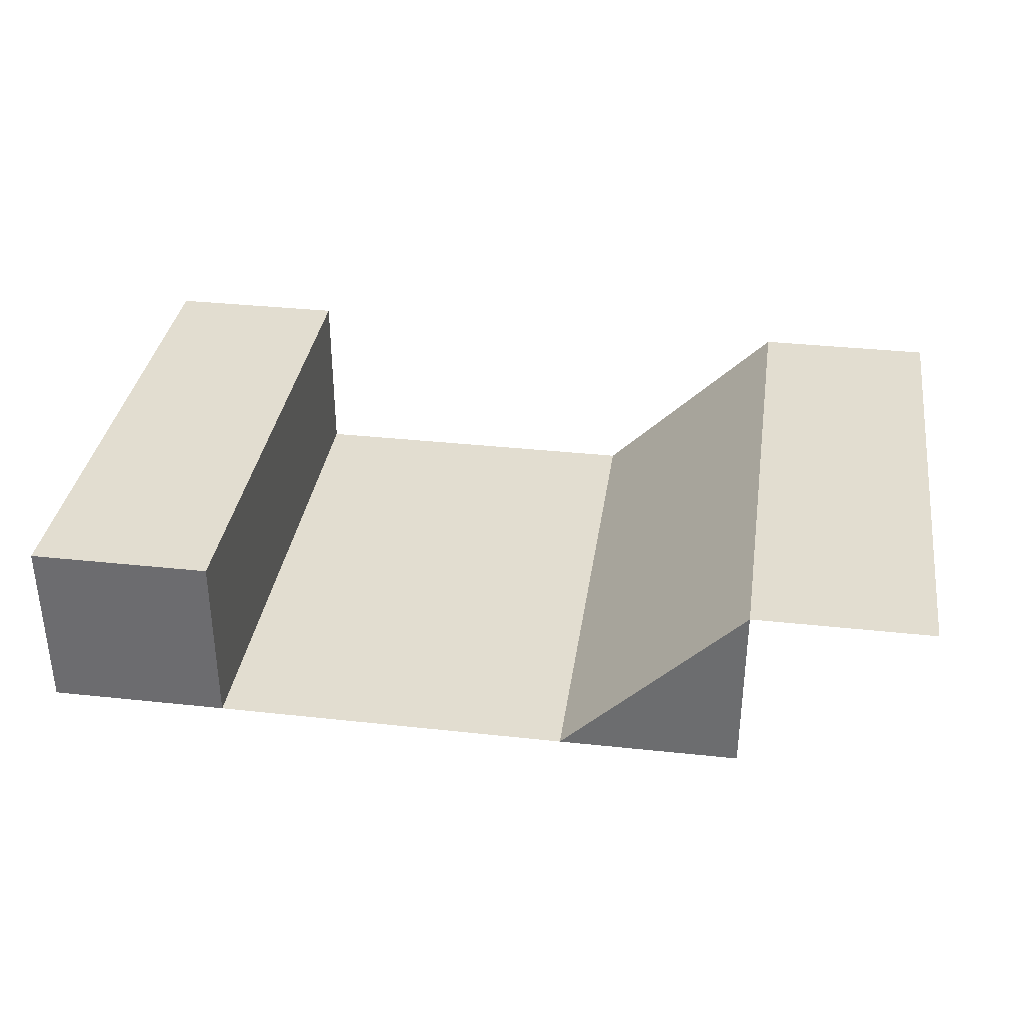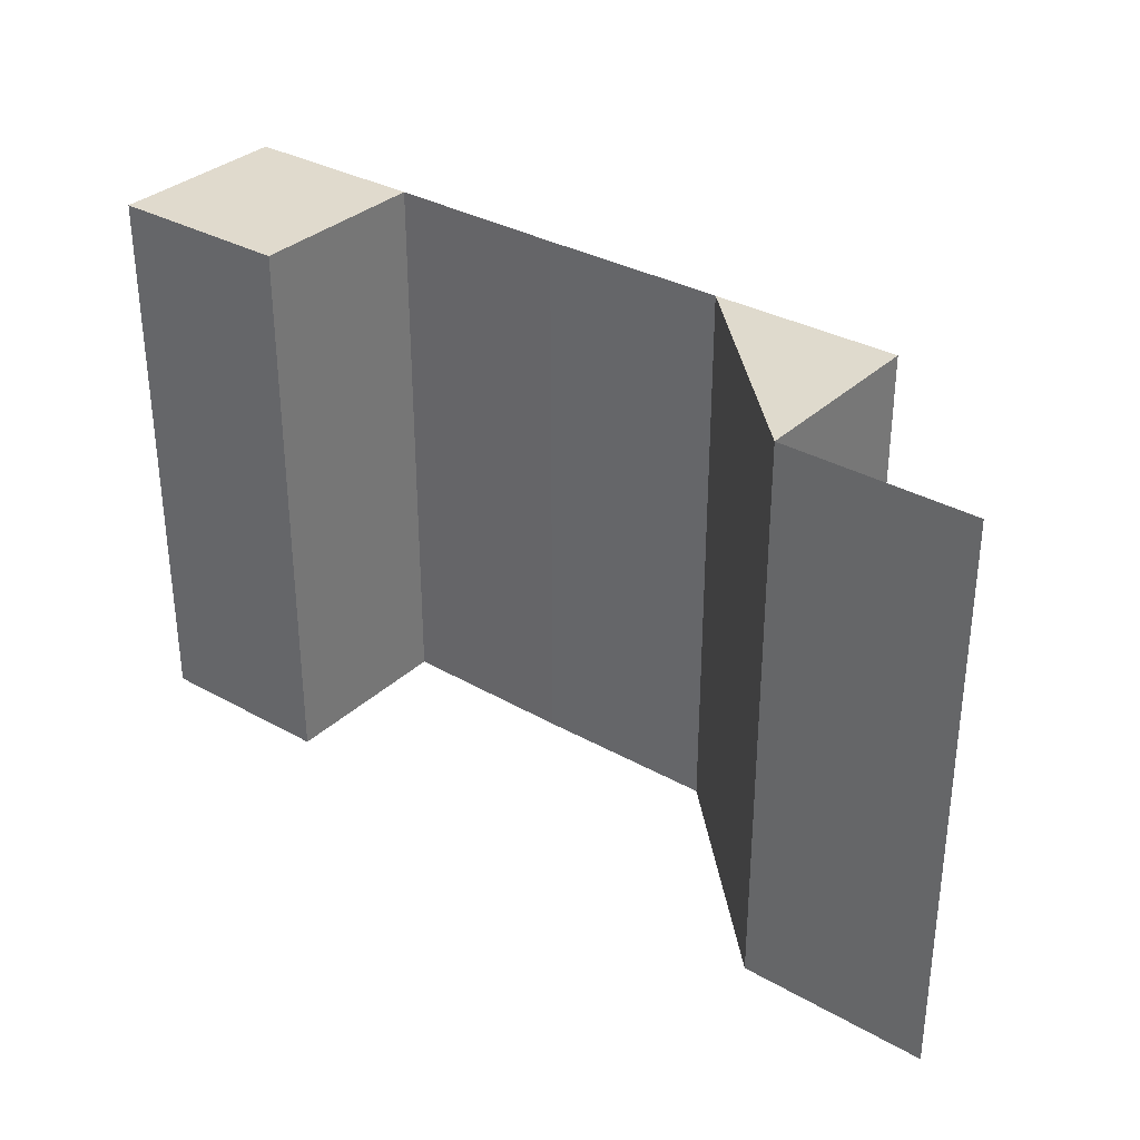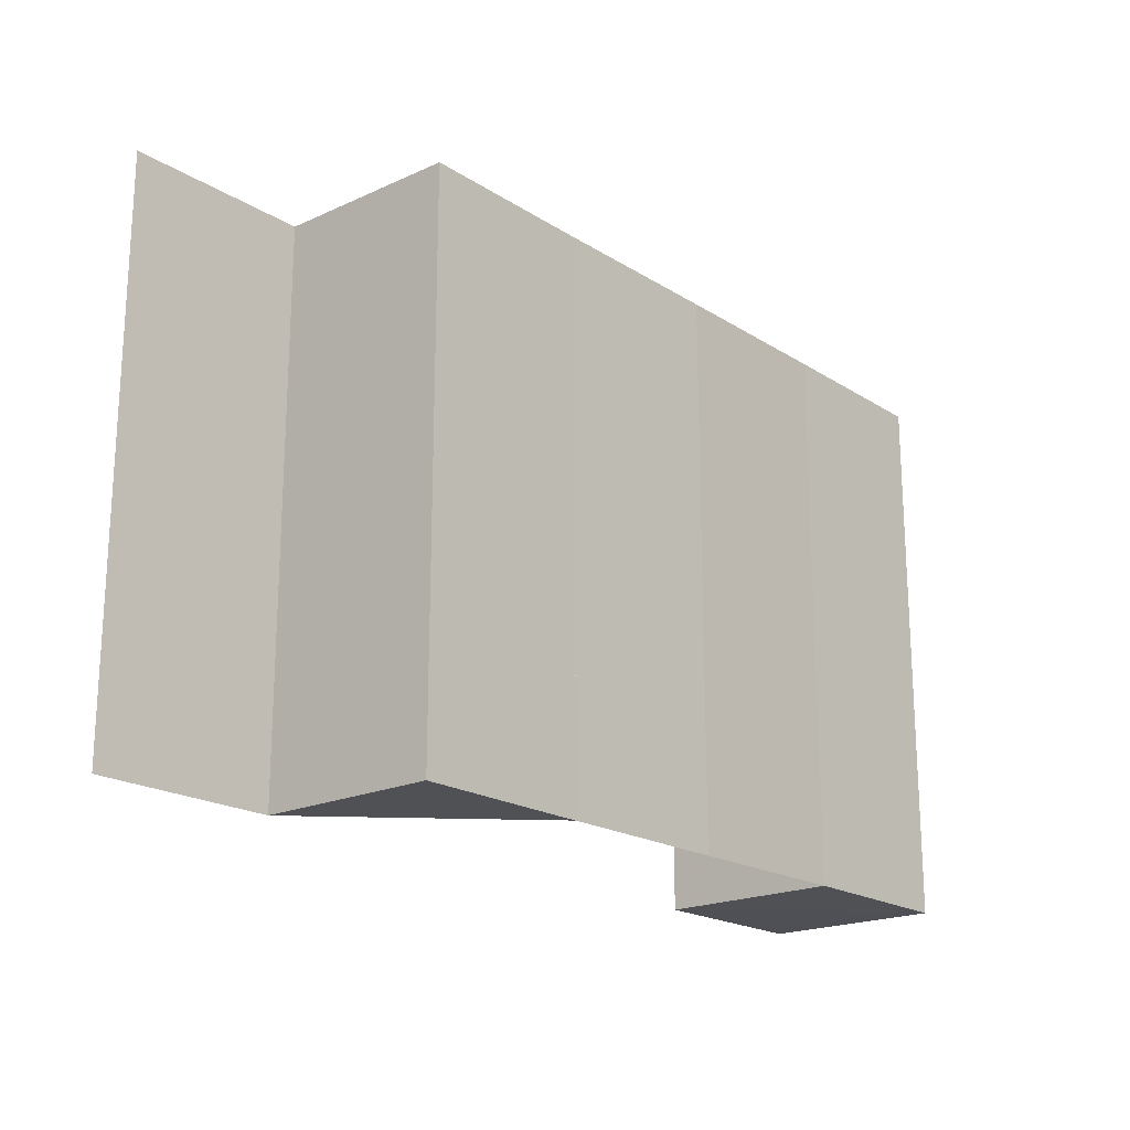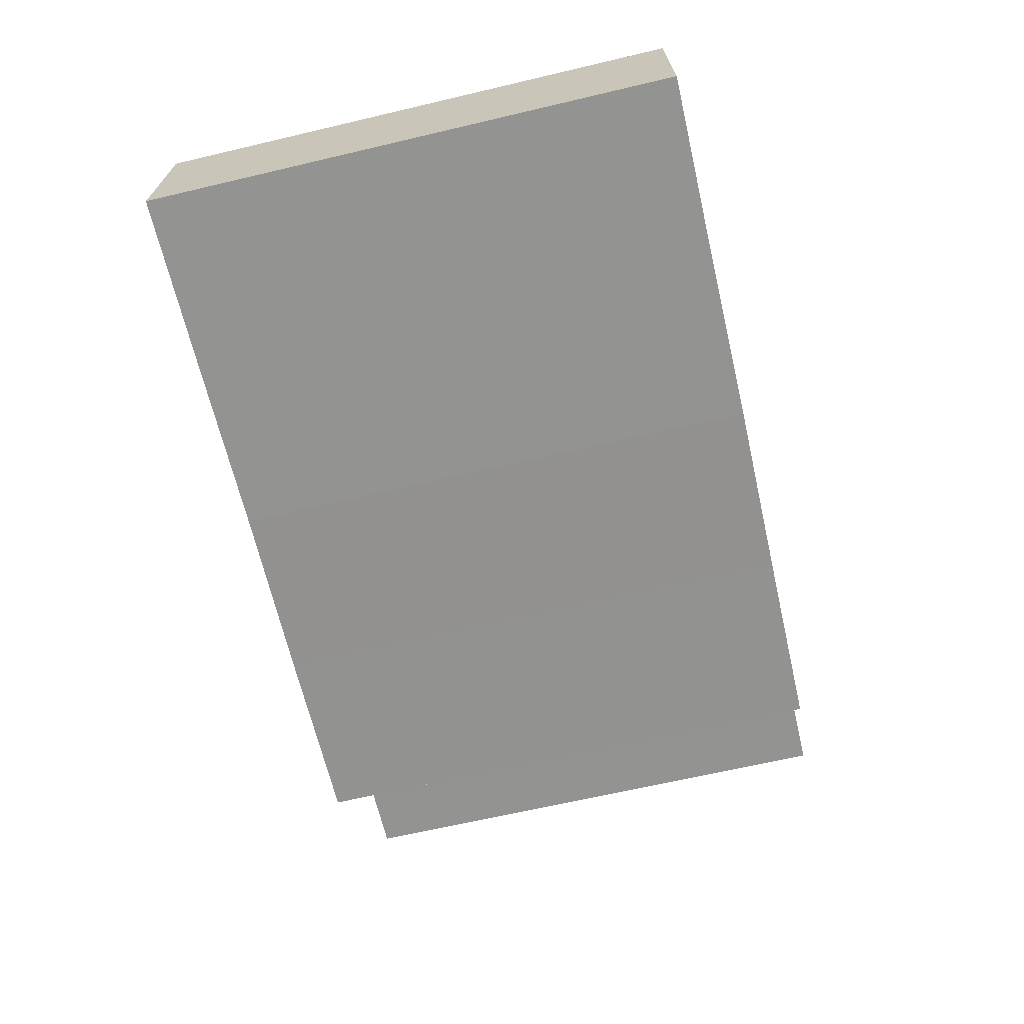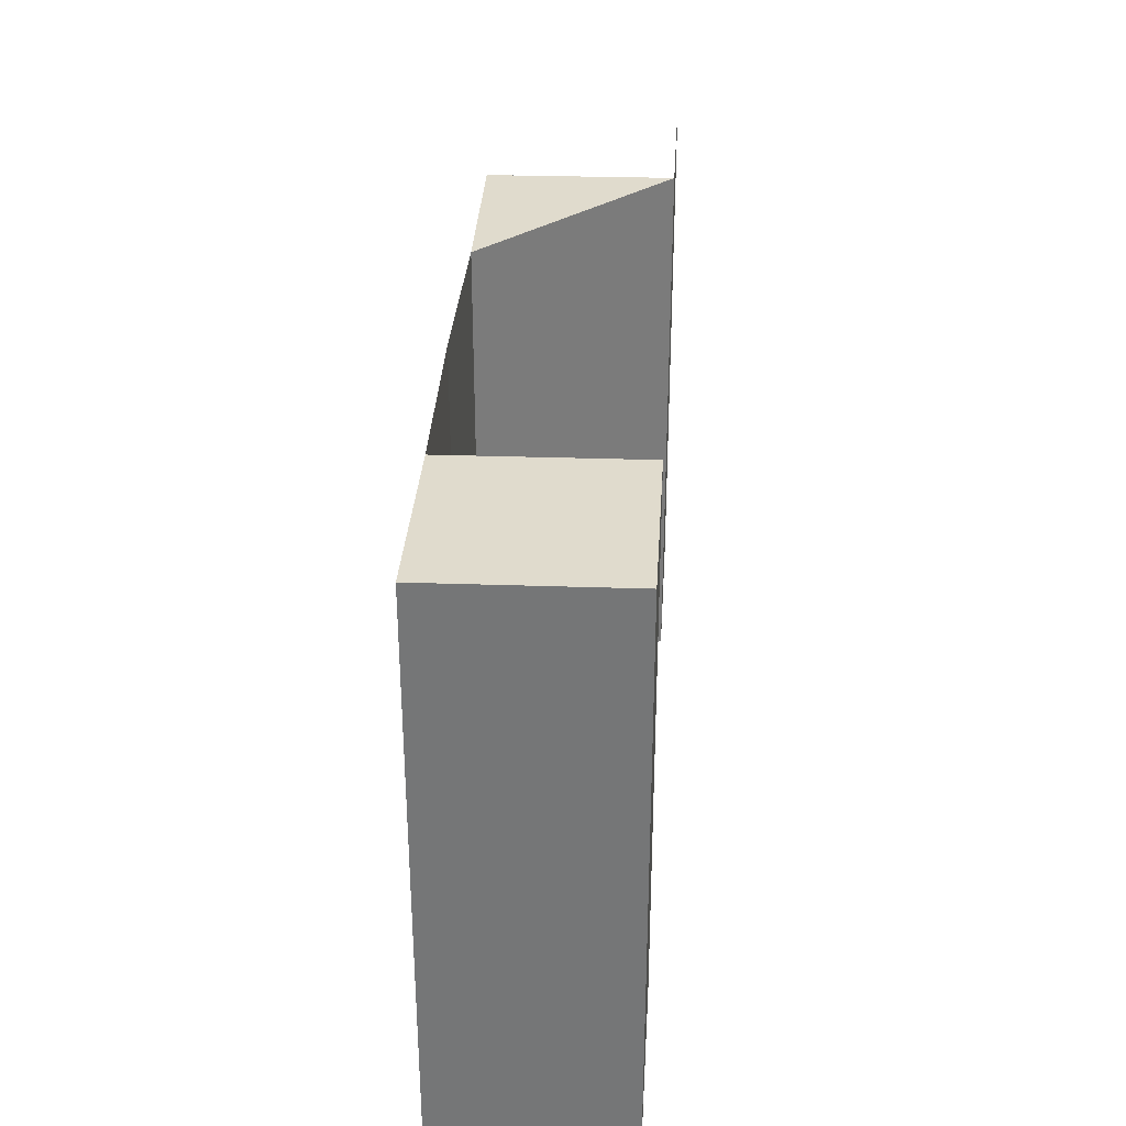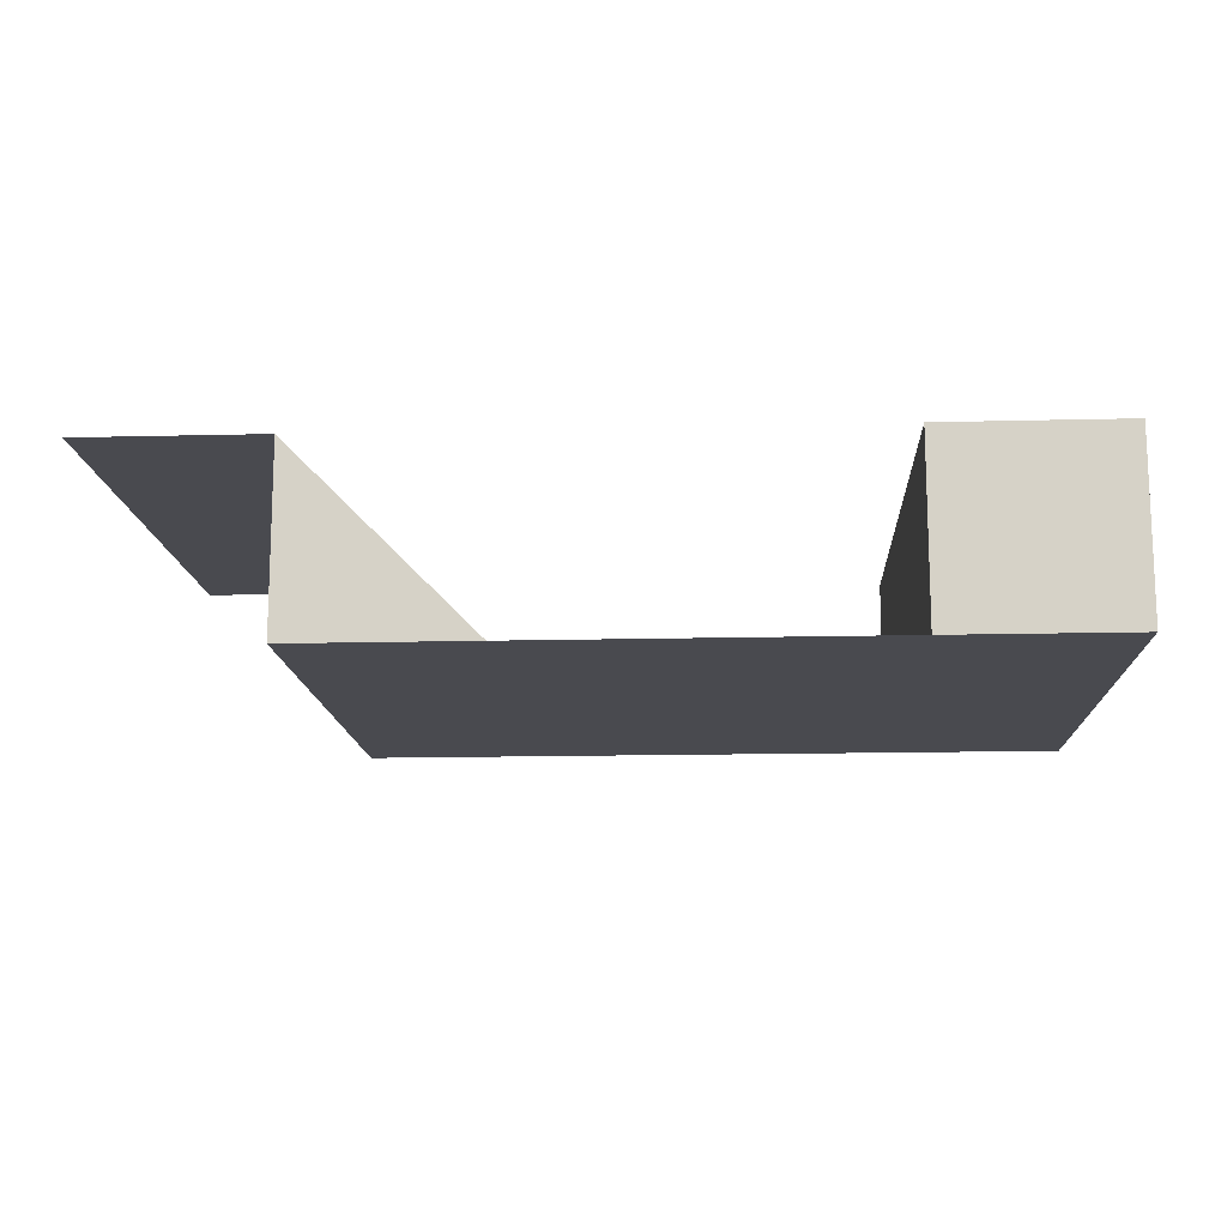
<metadata>
{"format":"obj","ext":"obj","renderer":"f3d","projection":"perspective","resolution":1024,"background":"white","views":[{"elev":35.2,"azim":-171.7,"up":"+Y"},{"elev":32.9,"azim":-141.9,"up":"+Z"},{"elev":-19.6,"azim":-49.4,"up":"+Z"},{"elev":-66.3,"azim":103.2,"up":"+Y"},{"elev":32.8,"azim":93.5,"up":"+Z"},{"elev":-13.6,"azim":2.9,"up":"+Y"}]}
</metadata>
<code>
o 7604
v 2248 1892 9.585
v 2248 1892 9.585
v 2248 1892 9.615
v 2248 1892 9.585
v 2248 1892 9.585
v 2248 1892 9.615
v 2248 1892 9.615
v 2248 1892 9.615
v 2248 1892 9.615
v 2248 1892 9.615
v 2248 1892 9.585
v 2248 1892 9.615
v 2248 1892 9.585
v 2248 1892 9.615
v 2248 1892 9.585
v 2248 1892 9.585
v 2248 1892 9.615
v 2248 1892 9.585
v 2248 1892 9.615
v 2248 1892 9.585
v 2248 1892 9.585
v 2248 1892 9.615
v 2248 1892 9.615
v 2248 1892 9.615
v 2248 1892 9.585
v 2248 1892 9.585
v 2248 1892 9.615
v 2248 1892 9.615
v 2248 1892 9.615
v 2248 1892 9.615
v 2248 1892 9.615
v 2248 1892 9.585
v 2248 1892 9.585
v 2248 1892 9.585
v 2248 1892 9.585
v 2248 1892 9.585
v 2248 1892 9.615
v 2248 1892 9.615
v 2248 1892 9.615
v 2248 1892 9.615
v 2248 1892 9.615
v 2248 1892 9.585
v 2248 1892 9.585
v 2248 1892 9.585
v 2248 1892 9.615
v 2248 1892 9.615
v 2248 1892 9.585
v 2248 1892 9.585
v 2248 1892 9.585
v 2248 1892 9.615
v 2248 1892 9.615
v 2248 1892 9.615
v 2248 1892 9.615
v 2248 1892 9.585
v 2248 1892 9.615
v 2248 1892 9.585
v 2248 1892 9.615
v 2248 1892 9.585
v 2248 1892 9.585
v 2248 1892 9.585
v 2248 1892 9.585
v 2248 1892 9.585
v 2248 1892 9.615
v 2248 1892 9.615
v 2248 1892 9.585
v 2248 1892 9.585
v 2248 1892 9.585
v 2248 1892 9.615
v 2248 1892 9.615
v 2248 1892 9.615
f 1 2 3
f 4 5 3
f 4 6 3
f 4 7 8
f 9 10 8
f 11 10 12
f 13 11 14
f 4 15 16
f 17 15 18
f 19 17 20
f 4 21 22
f 21 23 24
f 25 26 27
f 26 28 29
f 30 31 32
f 31 33 34
f 35 36 37
f 36 38 39
f 40 41 42
f 41 43 44
f 45 46 47
f 46 48 49
f 45 50 51
f 50 52 53
f 54 52 55
f 56 54 57
f 58 59 60
f 61 62 59
f 63 64 58
f 64 62 65
f 66 67 68
f 67 69 70

</code>
